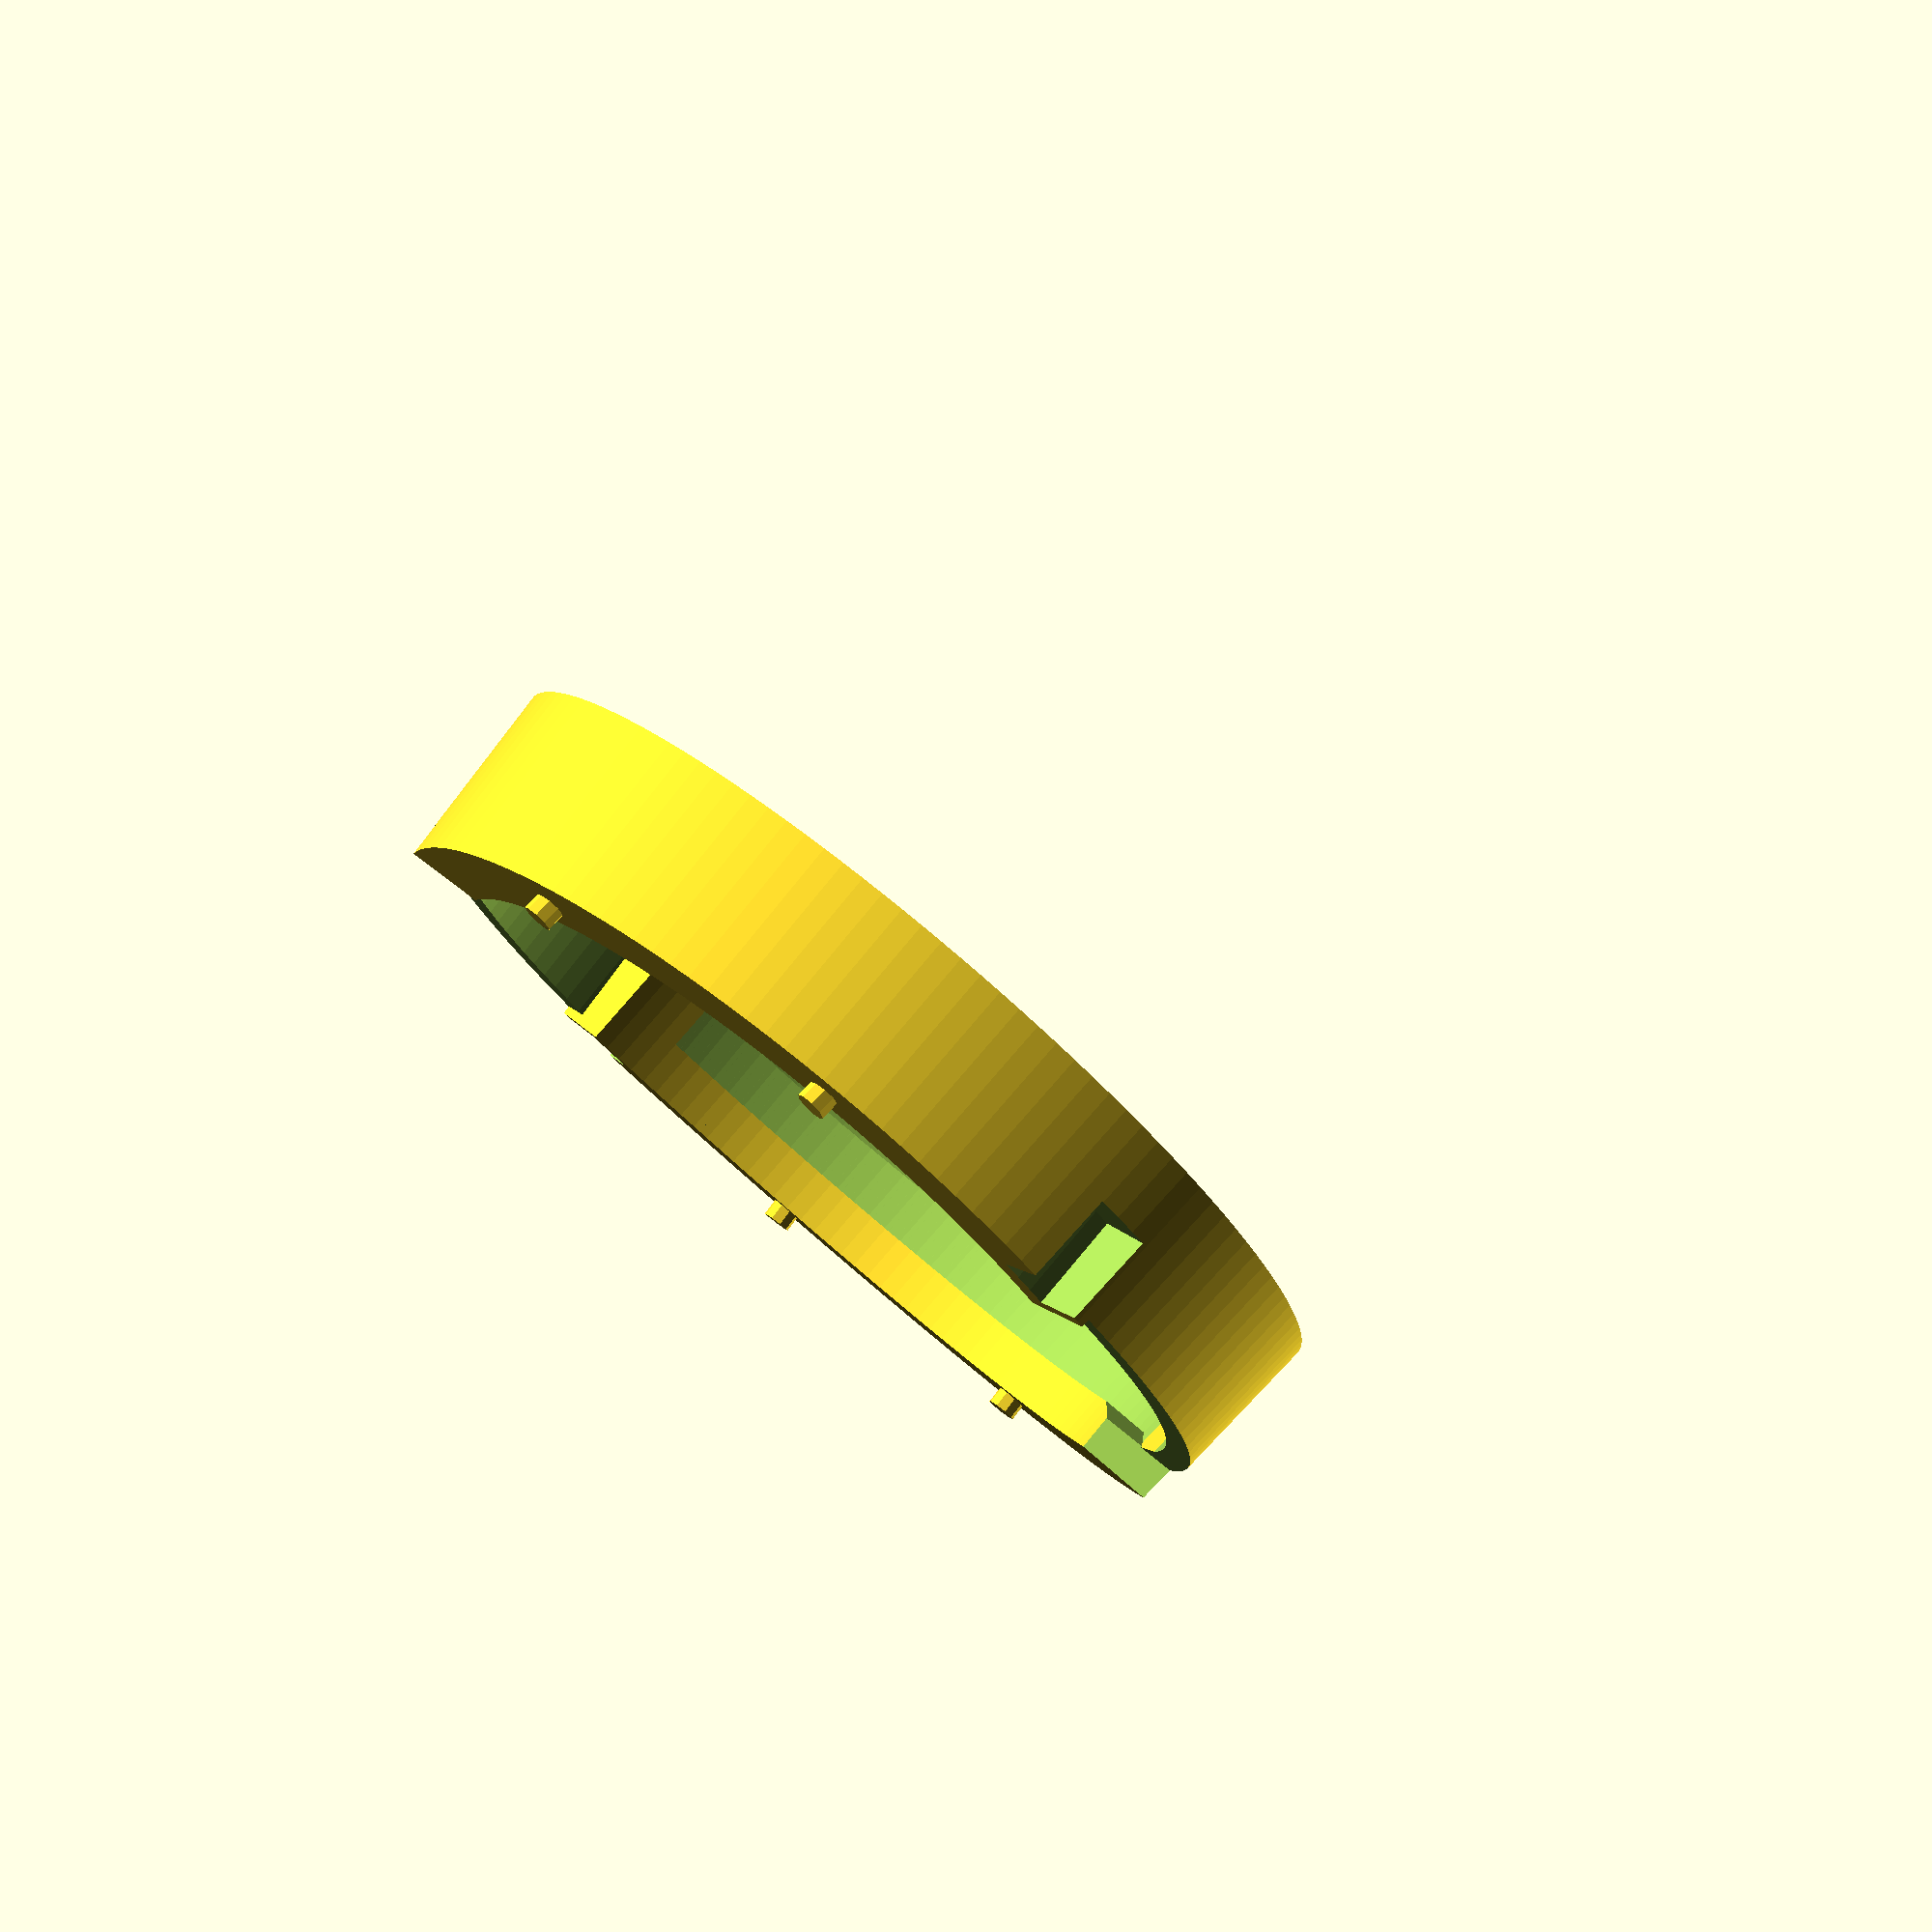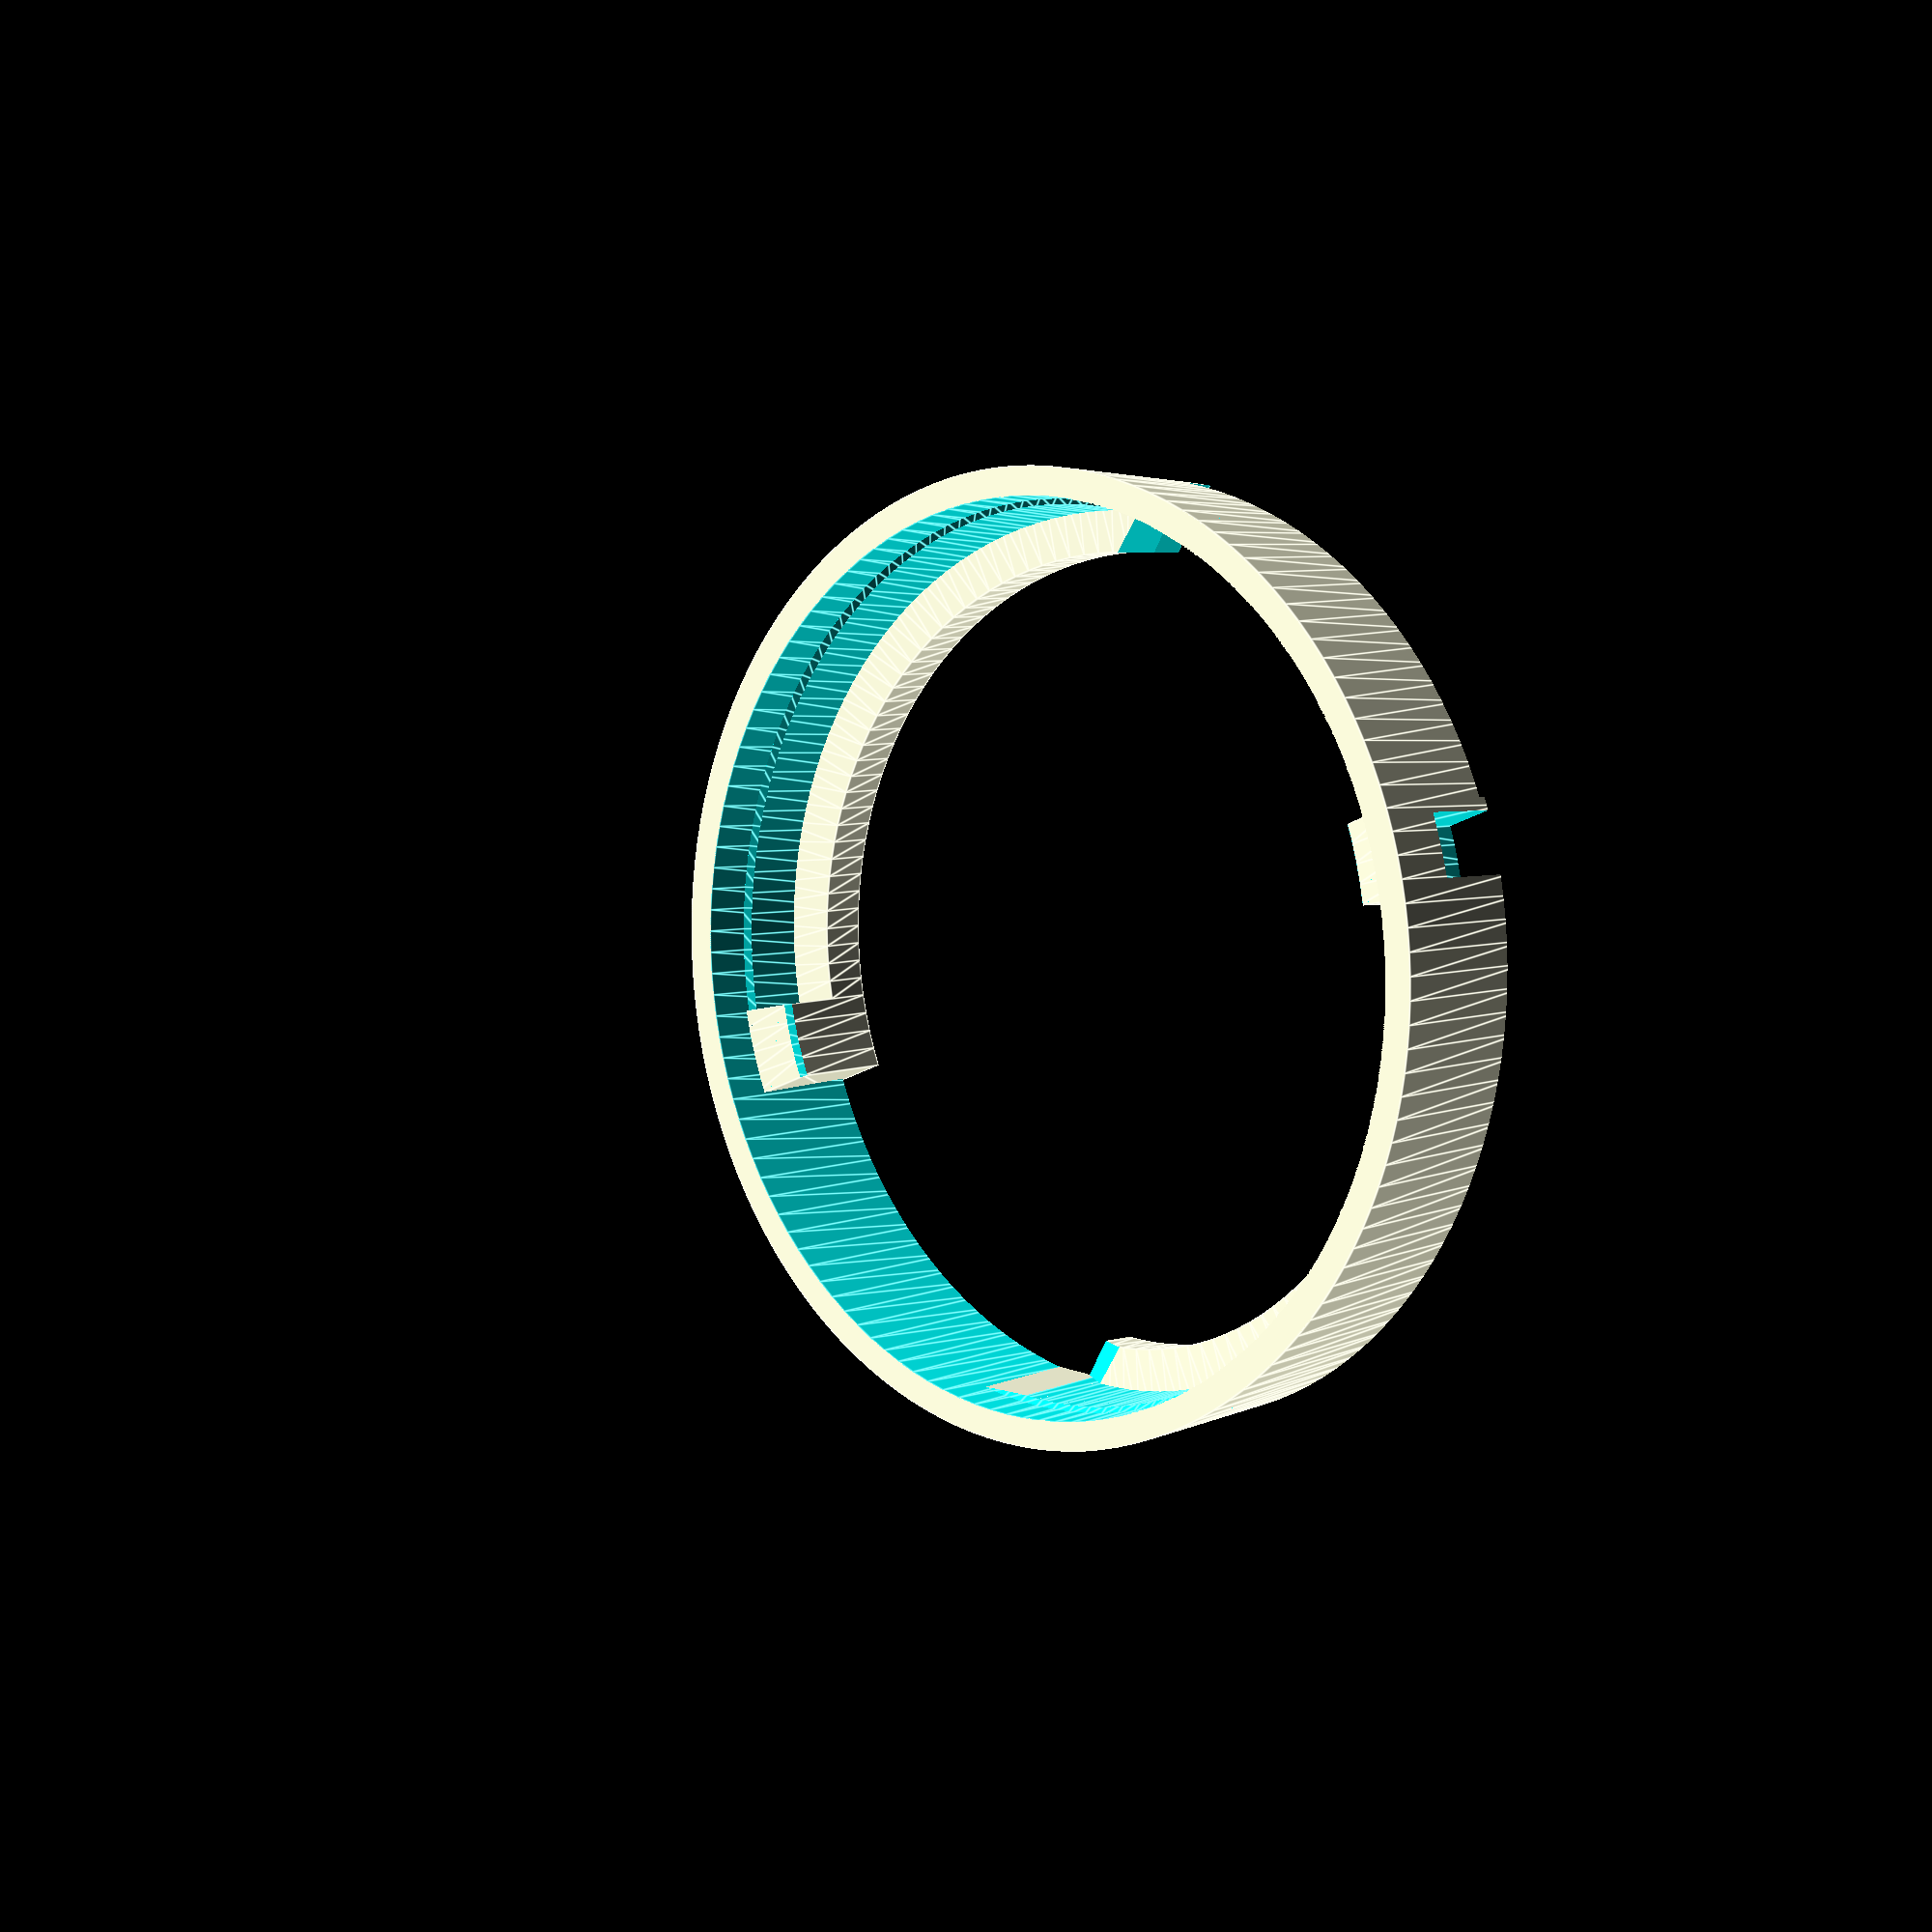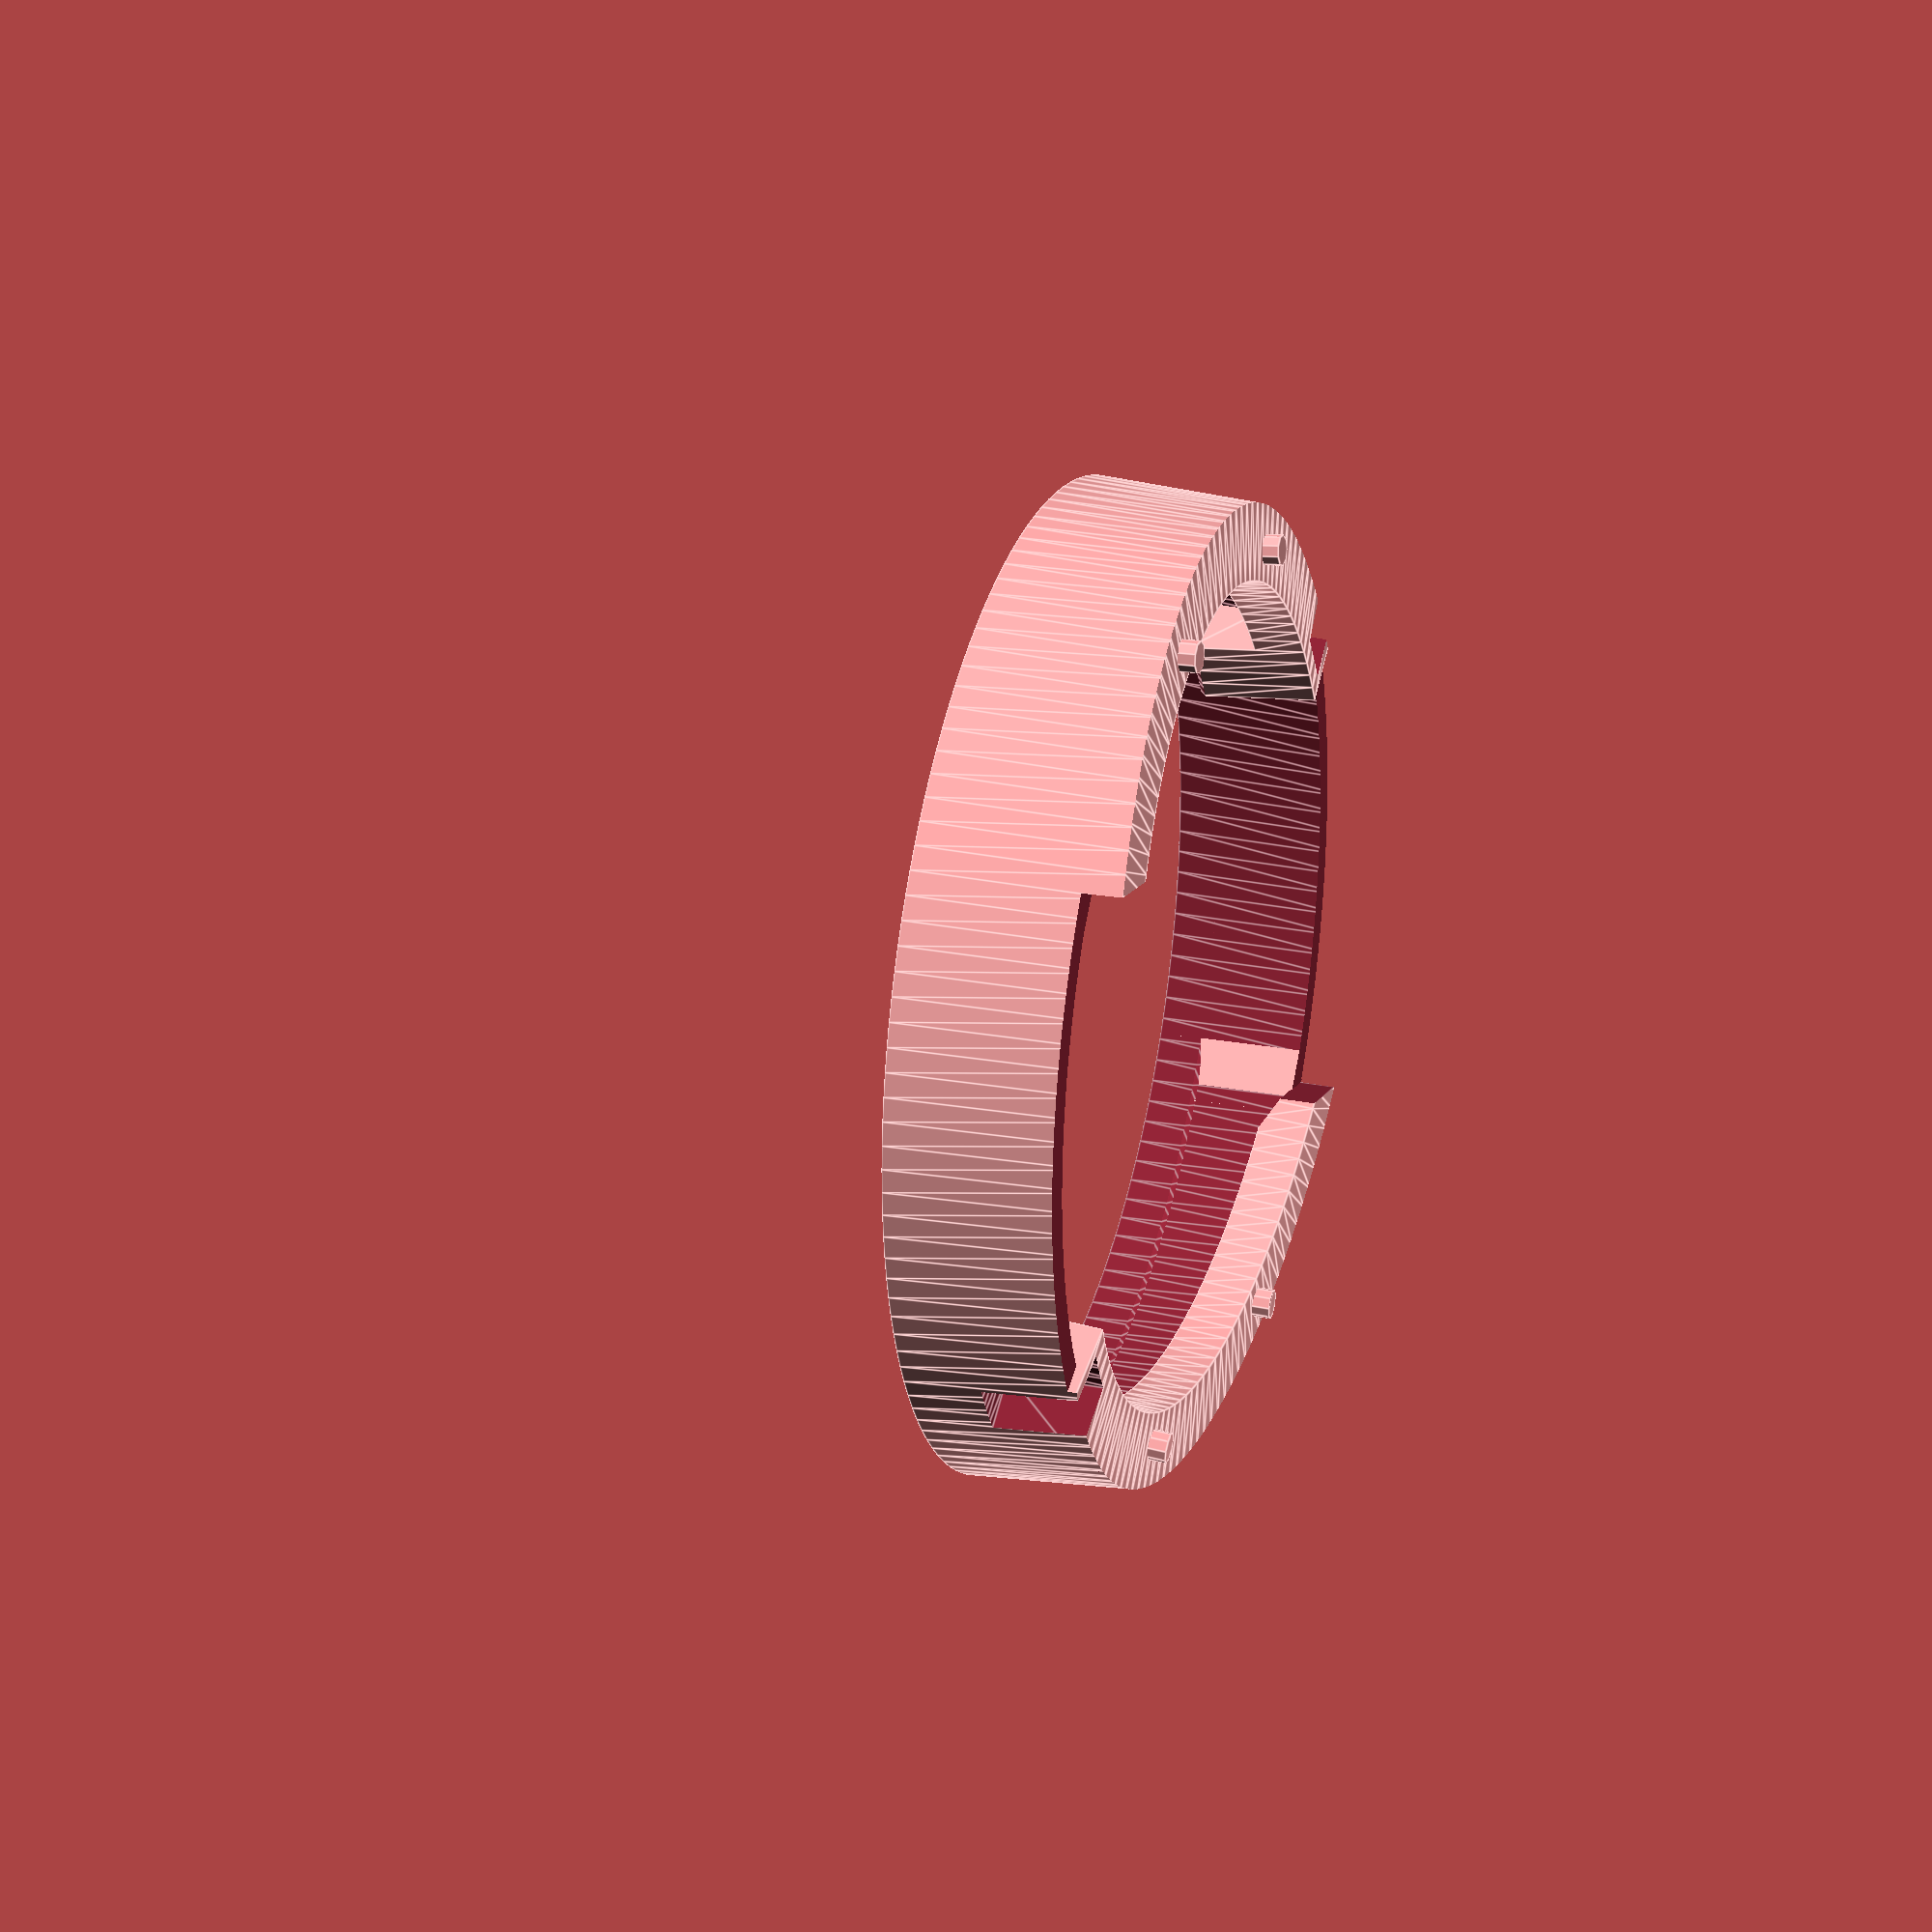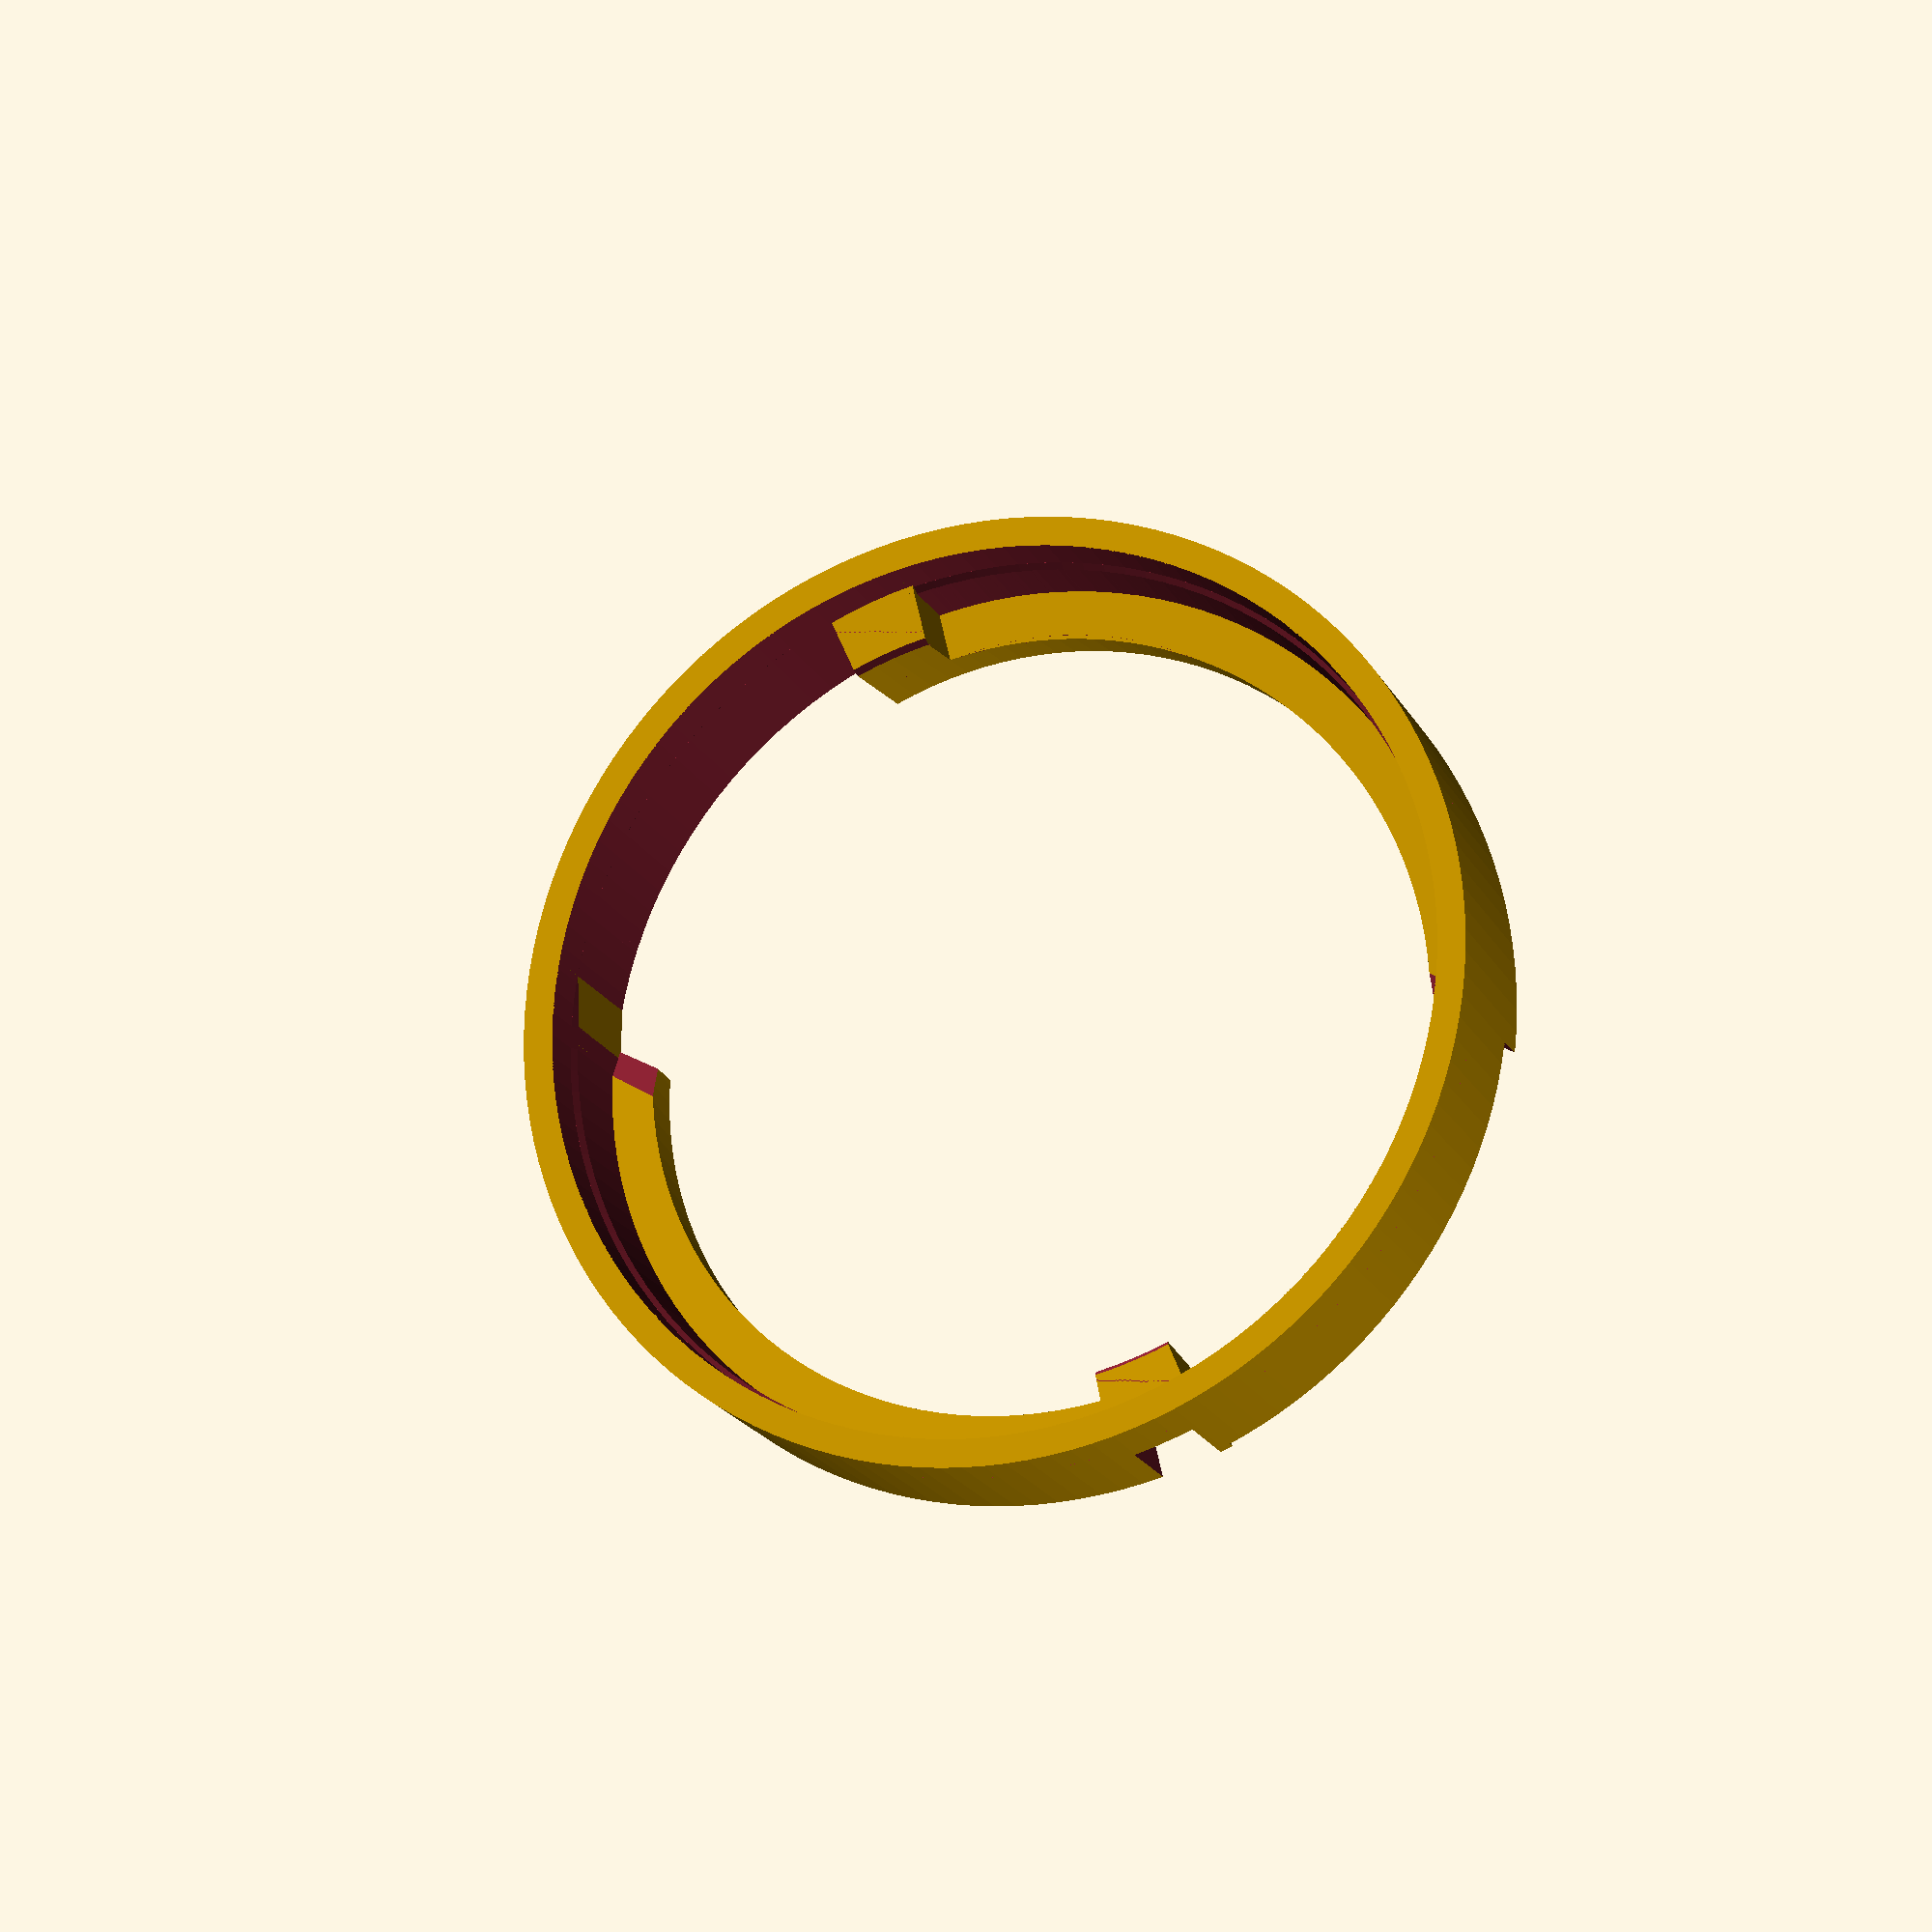
<openscad>
/*
 * Group Collar Insert Gen 1
 *
 * An experimental model of an espresso machine group collar insert inspired by
 * the Breville (r) line of espresso machines.
 *
 * Copyright (c) 2018, Darren Hart <darren@dvhart.com>
 * All rights reserved.
 *
 * License: BSD-2-Clause
 */

//model_ver = "v0.5";

// General geometry parameters
frag_a = 1;           // affects number of sides on larger rotations
frag_s = 1;           // affects number of sides on alignment pins
bbox_w = 100;         // bounding box width (very generous) used for block and plane ops

// Model dimensions
cone_h = 17;          // total height of cone
cone_b = 3.3;         // bottom of the cone not counting the ramps
cone_od_max = 86.4;   // top of cone outer diameter
cone_od_min = 84.0;   // bottom of cone outer diameter
// FIXME: 2.5 at cone_h and 1.9 at cone_b
cone_wall = 2.6;      // wall thickness of principle cone
cone_id_max = cone_od_max - (2 * cone_wall);
cone_id_min = cone_od_min - (2 * cone_wall);

ramp_w = 6.3;
ramp_id = cone_od_min - (2 * ramp_w);
ramp_grade = 4;       // ramp grade in degrees (steepness)
ramp_arc = 109;       // ramp arc in degrees (length)
ramp_wall = 3.0;
ramp_wall_a = 5;
ramp_wall_arc = ramp_arc - ramp_wall_a + 1;
ramp_wall_id_max = cone_od_max - (2 * ramp_wall);
ramp_wall_id_min = cone_od_min - (2 * ramp_wall);

pin_d = 2.7;          // alignment pin diameter
pin_h = 2;
pin1_a = 35;
pin2_a = 80;

stop_h = 10.6;
stop_arc = 11;
stop_relief_a = 111;
stop_relief_arc = 7.5;
stop_relief_h = 10.6;

// Construction modules
module block(h1, h2 = 0) {
    translate([-bbox_w / 2, -bbox_w / 2, -h2]) cube(size = [bbox_w, bbox_w, h1 + h2]);
}

// Model component modules
module pin(z = 0) {
    // -x rotation counteracts ramp angle rotation (pins are vertical)
    rotate([-ramp_grade, 0, z]) translate([38.5, 0, -1.5])
        cylinder(h = pin_h, d = pin_d, $fa = frag_a, $fs = frag_s);
}

module stop_relief(z = 0) {
    rotate([0, 0, z + stop_relief_a])
        rotate_extrude(angle = stop_relief_arc, $fa = frag_a)
            translate([(cone_od_min / 2) - ramp_w + 2, 0, 0])
                square(size = [ramp_w + 3, stop_relief_h]);
}

module ramp(z = 0) {
    rotate([0, 0, z]) {
        // this is innacurate and ugly, we need a follow-path library
        // maybe: https://www.thingiverse.com/thing:186660
        // ref from: https://github.com/openscad/openscad/issues/114

        difference() {
            rotate([ramp_grade, 0, 0]) {
                // ramp
                rotate_extrude(angle = ramp_arc, $fa = frag_a)
                    translate([ramp_id / 2, 0, 0]) square(size = [ramp_w + 1, 4.5]);
                // stop
                rotate([0, 0, ramp_arc]) difference() {
                    rotate_extrude(angle = stop_arc, $fa = frag_a)
                        translate([ramp_id / 2, 0, 0])
                            square(size = [ramp_w + 1, stop_h]);
                    // add the version
                    //translate([ramp_id / 2 + .25, 2, 1]) rotate([0, -90, 0]) {
                    //    linear_extrude(1) text(model_ver, size = 3);
                    //}
                    // bevel the top interior corner of the stop
                    translate([0, 0, stop_h - 1.5])
                        cylinder(3, d2 = ramp_id + 4, d1 = ramp_id - 2, $fa = frag_a);
                }

                // alignment pins
                pin(pin1_a);
                pin(pin2_a);
            }
            // bevel the start of the ramp
            translate([42.3, 0, 0]) rotate([0, 0, 67.5]) translate([-10, 0, 0])
                cube(10);
            translate([42, 0, 0]) rotate([0, 60, 67.5]) translate([-12.9, 2.9, 0])
                cube(10);
        }

        // Thicker walls above ramps
        difference() {
            union() {
                intersection() {
                    // outer cone
                    cylinder(h = cone_h, d2 = cone_od_max, d1 = cone_od_min, $fa = frag_a);
                    rotate([0, 0, ramp_wall_a])
                        rotate_extrude(angle = ramp_wall_arc) square(50);
                }
                // fade into the outer wall
                rotate([0, 0, ramp_wall_a]) translate([38.88, -15, 0]) rotate([0, 4, -.4])
                    cube(15);
            }
            // remove the inner cone
            cylinder(cone_h, d2 = ramp_wall_id_max, d1 = ramp_wall_id_min, $fa = frag_a);
            // trim the top
            translate([-50, -50, 13])
                cube(100);
            // bevel the top of the ramp wall
            translate([0, 0, 13 - 1])
                cylinder(1.4, d2 = cone_id_max, d1 = cone_id_max - 2, $fa = frag_a);
            // trim the bottom
            block(cone_b, 1);
        }
    }
}

intersection() {
    union() {
        // Main block minus inner cone
        difference() {
            block(cone_h);
            cylinder(cone_h, d2 = cone_id_max, d1 = cone_id_min, $fa = frag_a);
            // eliminate the shared plane shearing effect in preview (no affect on final model)
            translate([0, 0, cone_h - .5])
                cylinder(1, d = cone_id_max - .1, $fa = frag_a);
            // Cut off the bottom before adding the ramps
            // FIXME: This should go from 3.2 at 120deg to 3.4 at 180deg
            block(cone_b, 1);
        }
        // Ramps
        ramp(0);
        ramp(180);
    }
    difference() {
        // Outer funnel
        cylinder(h = cone_h, d2 = cone_od_max, d1 = cone_od_min, $fa = frag_a);
        // Stop reliefs (alignment)
        stop_relief(0);
        stop_relief(180);
    }
}

echo(version = version());


</openscad>
<views>
elev=283.2 azim=164.4 roll=219.8 proj=p view=solid
elev=175.0 azim=278.9 roll=135.8 proj=p view=edges
elev=157.0 azim=146.8 roll=71.5 proj=p view=edges
elev=198.8 azim=186.7 roll=160.6 proj=o view=solid
</views>
